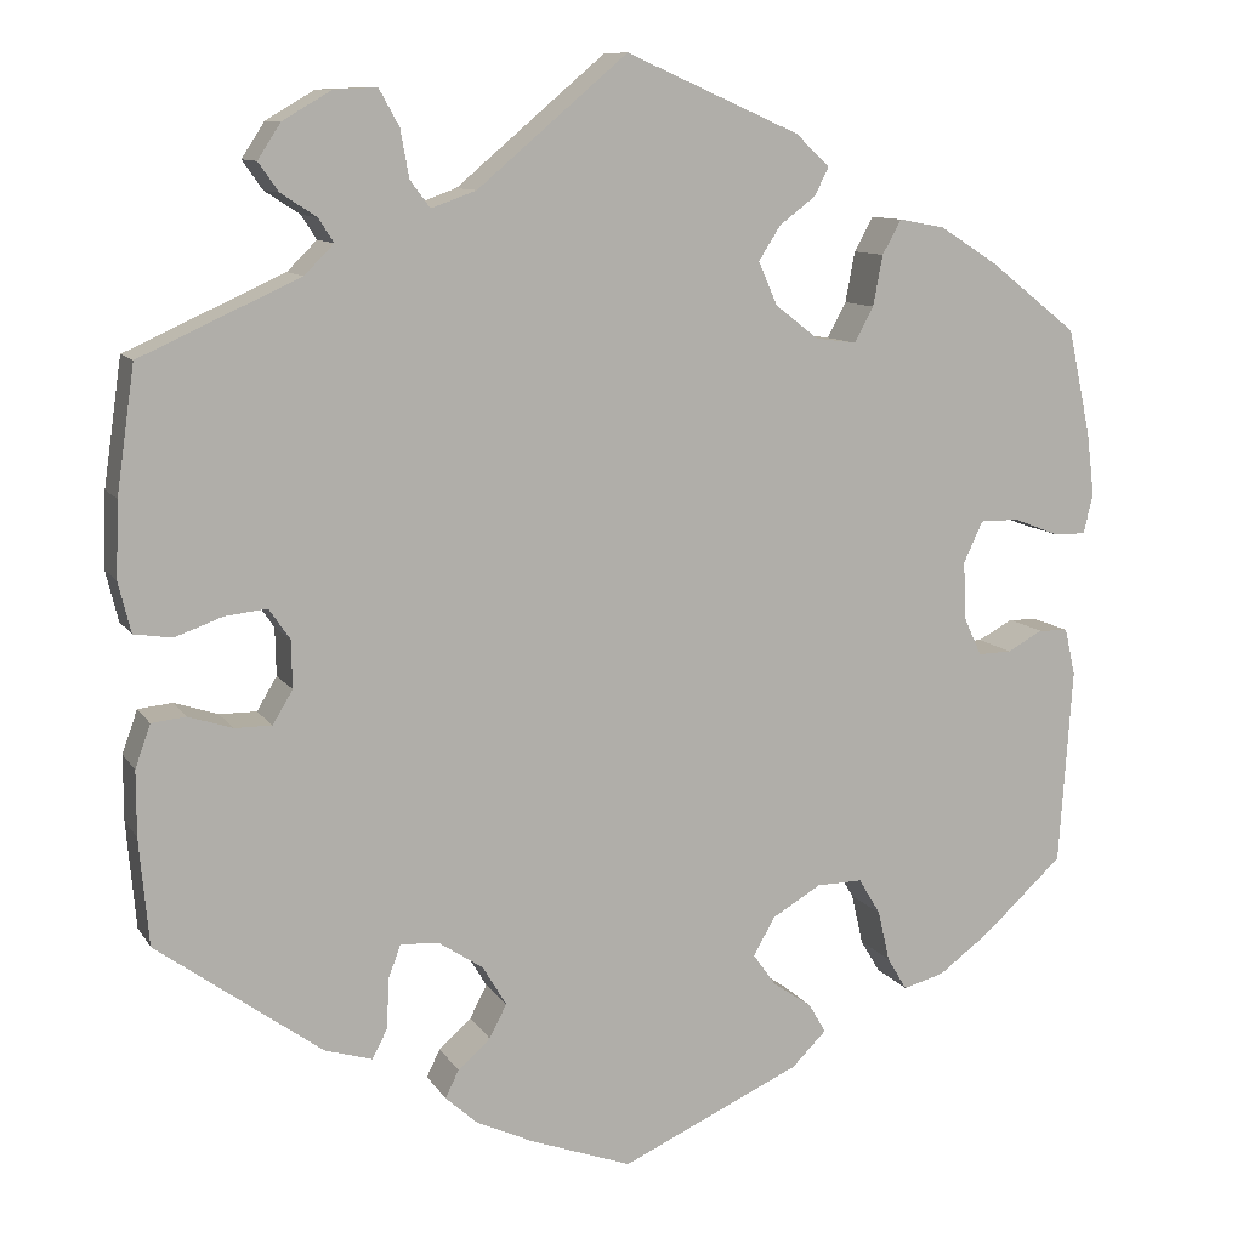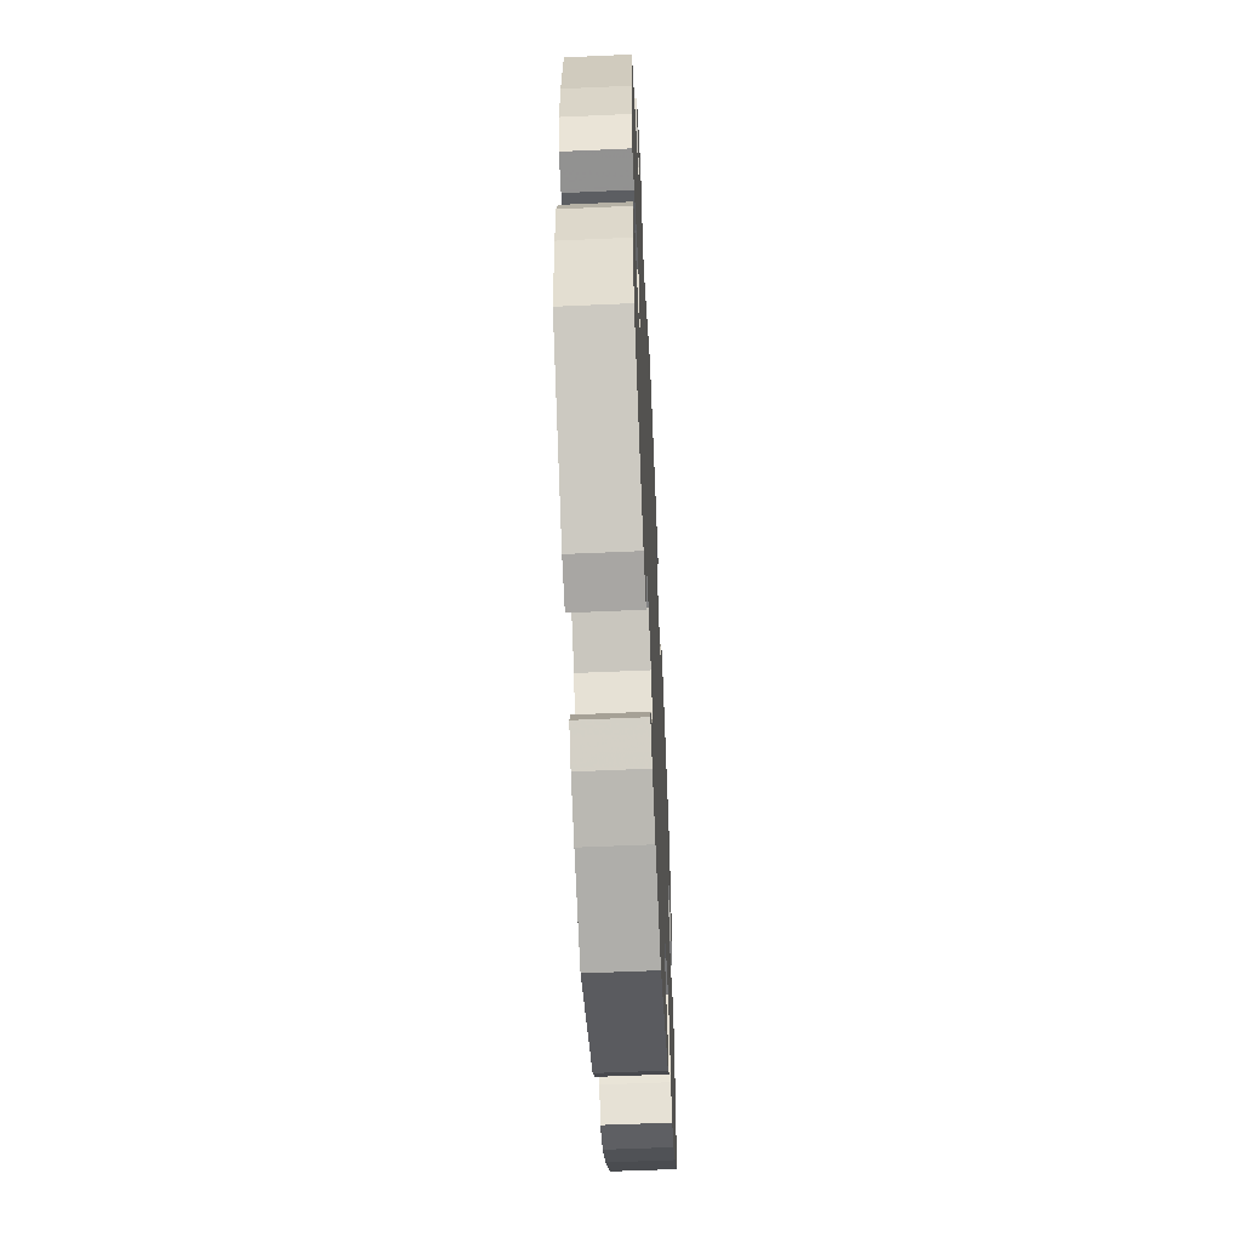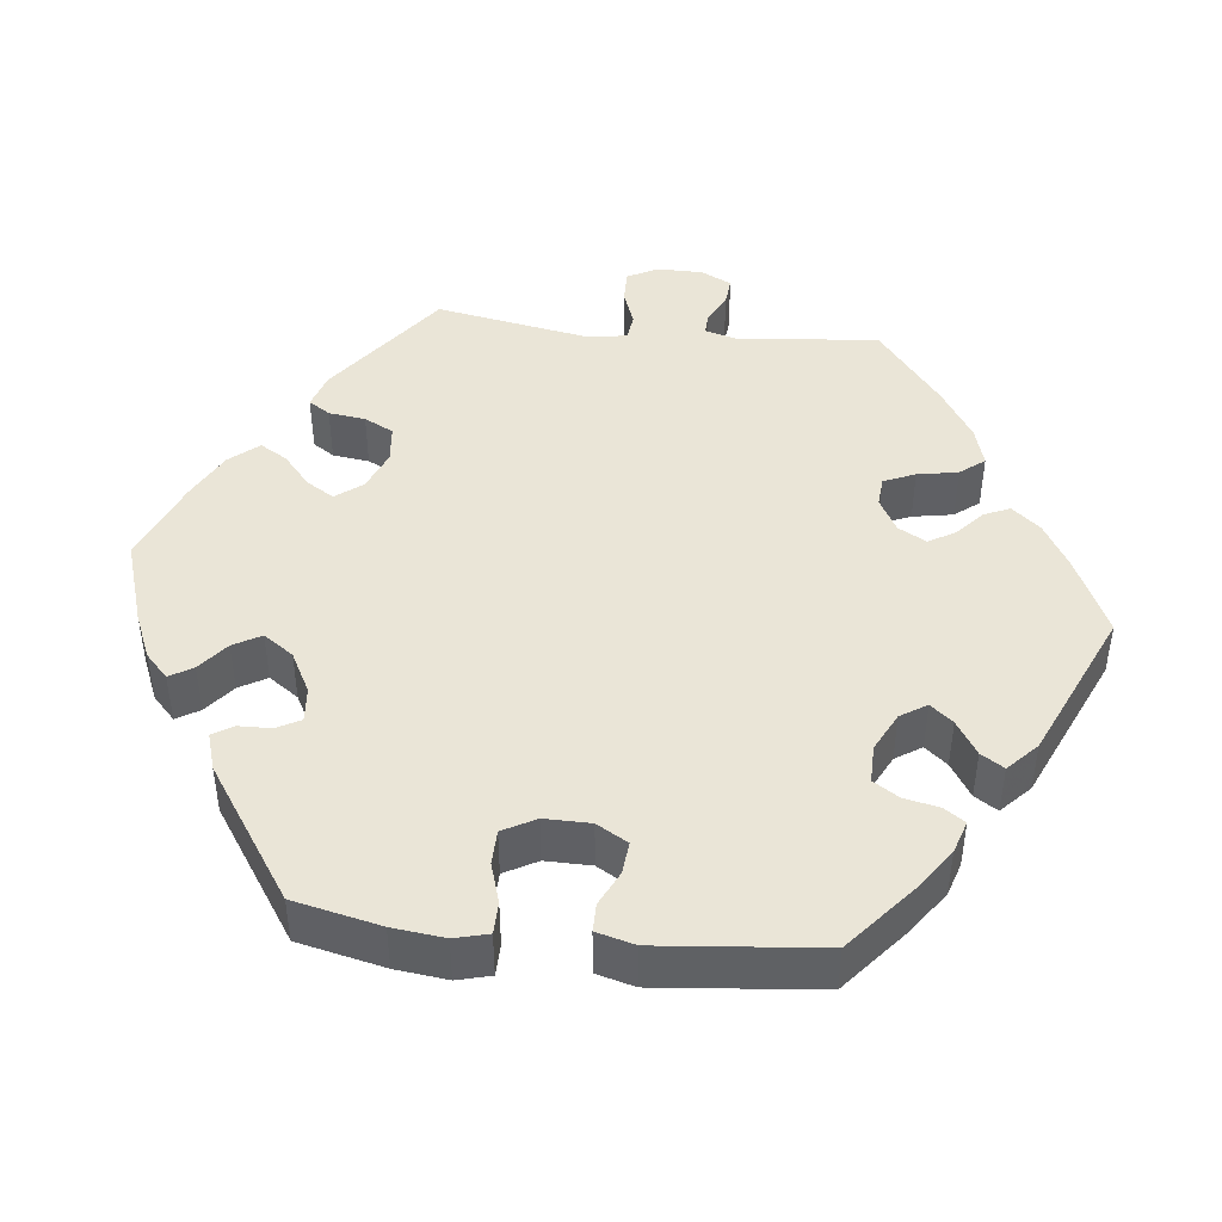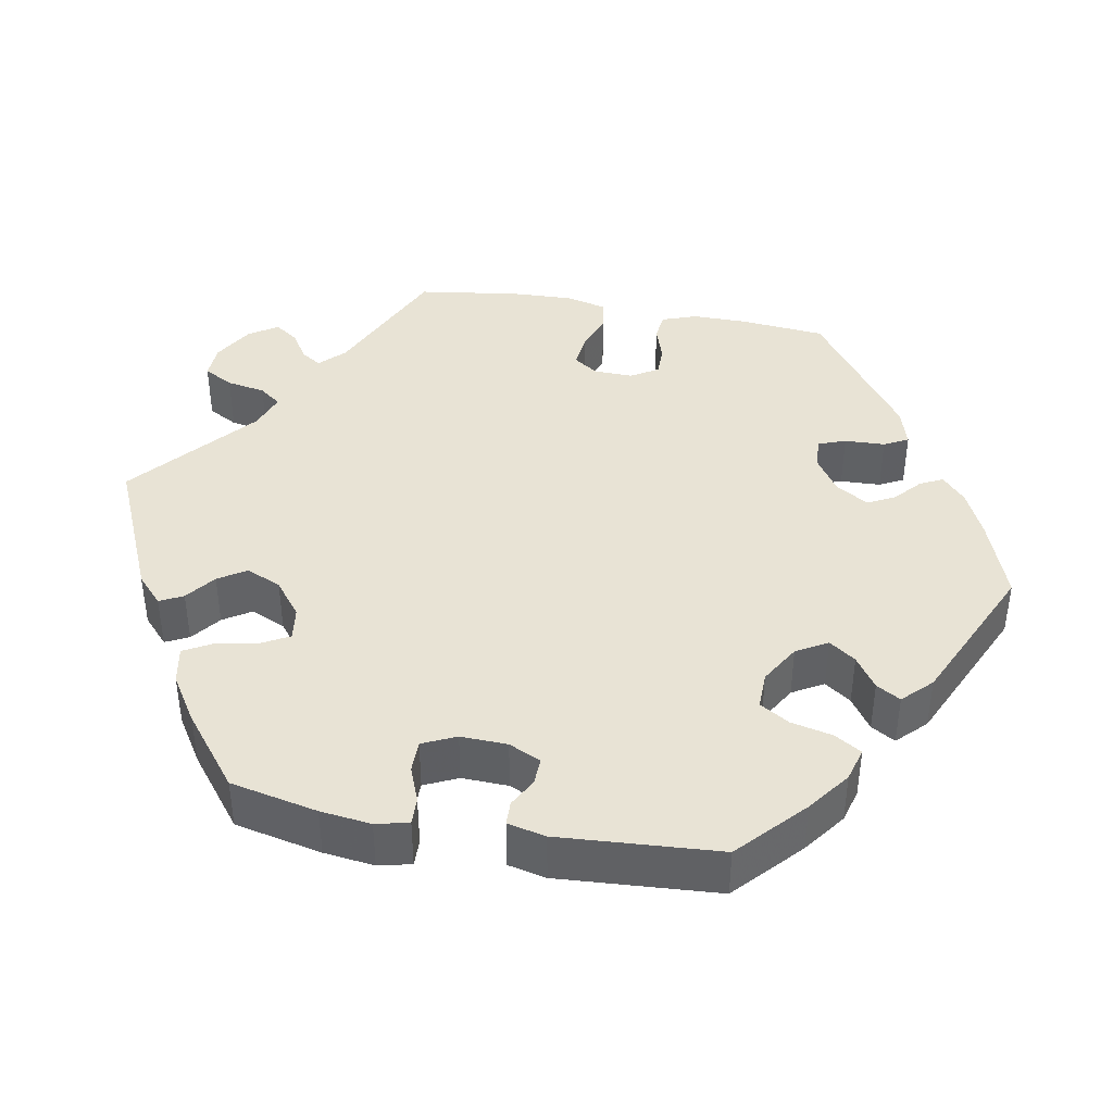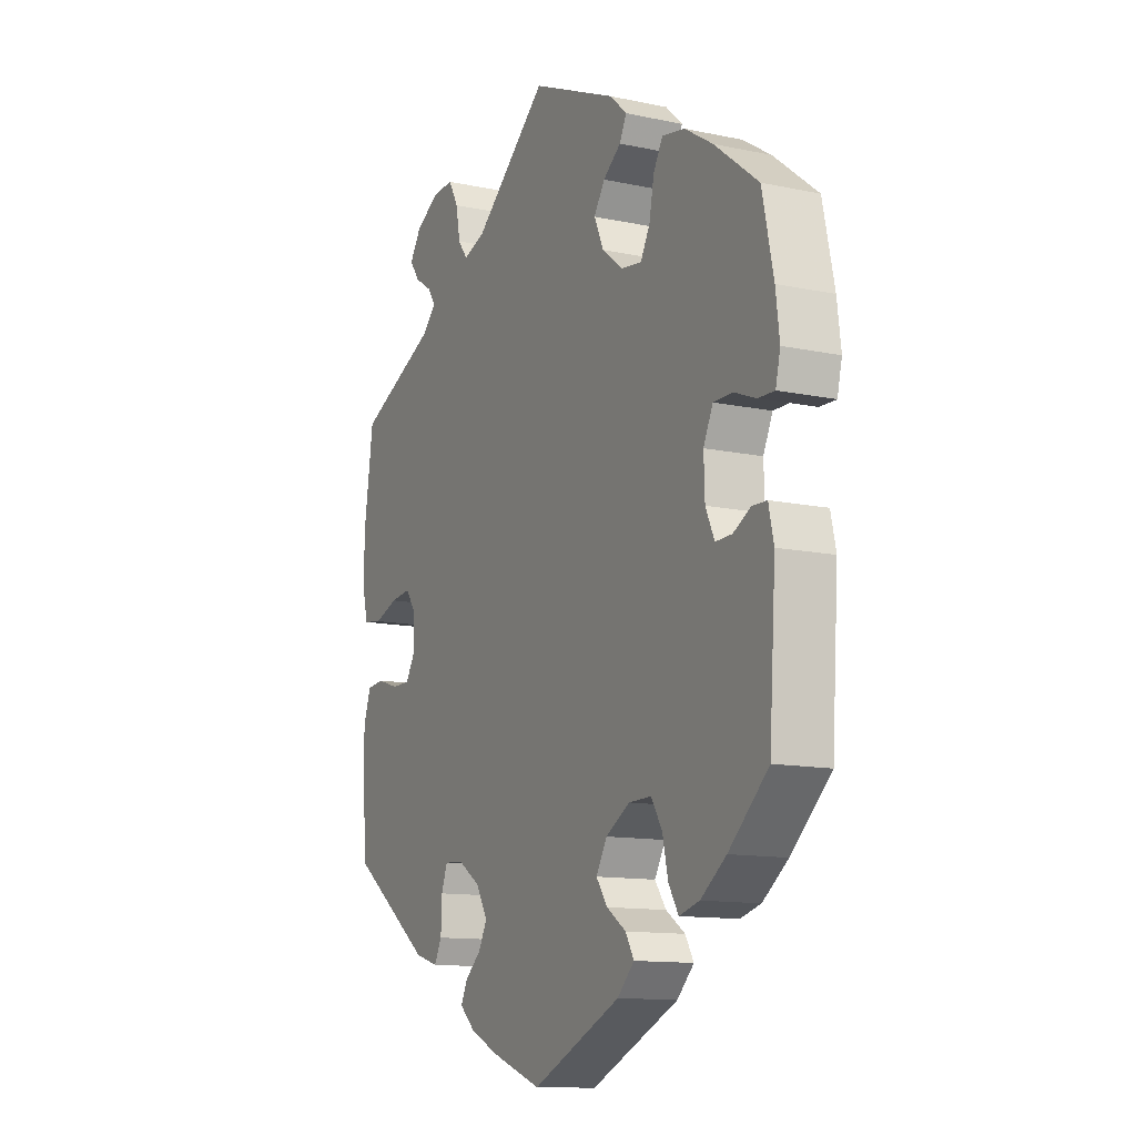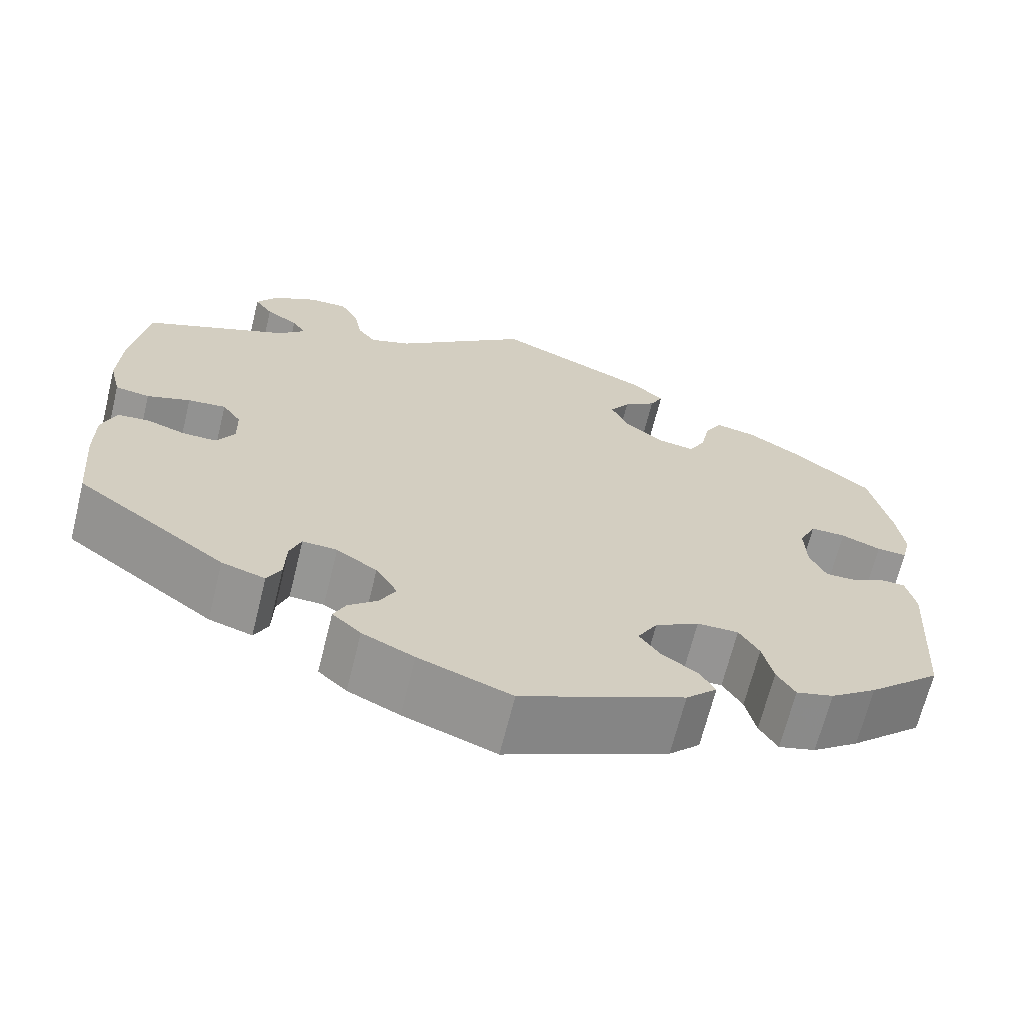
<metadata>
{"format":"obj","ext":"obj","renderer":"f3d","projection":"perspective","resolution":1024,"background":"white","views":[{"elev":10.3,"azim":-19.7,"up":"+Z"},{"elev":-57.7,"azim":-87.3,"up":"+Z"},{"elev":44.4,"azim":156.4,"up":"+Y"},{"elev":41.0,"azim":100.4,"up":"+Y"},{"elev":-12.3,"azim":63.4,"up":"+Z"},{"elev":-67.4,"azim":-13.9,"up":"+Z"}]}
</metadata>
<code>
v -0.107 0.07 -0.539
v -0.167 0.07 -0.511
v -0.2 0.07 -0.481
v -0.186 0.07 -0.452
v -0.152 0.07 -0.422
v -0.134 0.07 -0.387
v -0.159 0.07 -0.345
v -0.206 0.07 -0.314
v -0.246 0.07 -0.312
v -0.259 0.07 -0.347
v -0.261 0.07 -0.399
v -0.277 0.07 -0.43
v -0.327 0.07 -0.415
v -0.5 0.07 -0.289
v -0.51 0.07 -0.177
v -0.51 0.07 -0.109
v -0.494 0.07 -0.064
v -0.458 0.07 -0.06
v -0.412 0.07 -0.075
v -0.373 0.07 -0.075
v -0.352 0.07 -0.04
v -0.353 0.07 0.01
v -0.375 0.07 0.042
v -0.419 0.07 0.037
v -0.469 0.07 0.019
v -0.509 0.07 0.025
v -0.522 0.07 0.078
v -0.519 0.07 0.157
v -0.5 0.07 0.289
v -0.333 0.07 0.365
v -0.302 0.07 0.396
v -0.318 0.07 0.421
v -0.355 0.07 0.445
v -0.376 0.07 0.475
v -0.352 0.07 0.512
v -0.301 0.07 0.542
v -0.256 0.07 0.544
v -0.235 0.07 0.506
v -0.226 0.07 0.456
v -0.205 0.07 0.428
v -0.158 0.07 0.445
v -0.001 0.07 0.578
v 0.181 0.07 0.498
v 0.217 0.07 0.465
v 0.202 0.07 0.435
v 0.164 0.07 0.406
v 0.141 0.07 0.37
v 0.161 0.07 0.325
v 0.206 0.07 0.29
v 0.249 0.07 0.284
v 0.269 0.07 0.321
v 0.279 0.07 0.374
v 0.299 0.07 0.41
v 0.347 0.07 0.401
v 0.407 0.07 0.363
v 0.5 0.07 0.29
v 0.524 0.07 0.178
v 0.532 0.07 0.113
v 0.522 0.07 0.071
v 0.487 0.07 0.072
v 0.441 0.07 0.09
v 0.4 0.07 0.09
v 0.38 0.07 0.047
v 0.382 0.07 -0.013
v 0.401 0.07 -0.054
v 0.436 0.07 -0.053
v 0.473 0.07 -0.033
v 0.504 0.07 -0.034
v 0.515 0.07 -0.083
v 0.501 0.07 -0.289
v 0.417 0.07 -0.366
v 0.363 0.07 -0.406
v 0.32 0.07 -0.418
v 0.299 0.07 -0.383
v 0.287 0.07 -0.33
v 0.264 0.07 -0.292
v 0.216 0.07 -0.293
v 0.165 0.07 -0.323
v 0.142 0.07 -0.363
v 0.166 0.07 -0.397
v 0.207 0.07 -0.425
v 0.225 0.07 -0.456
v 0.189 0.07 -0.492
v 0 0.07 -0.578
v -0.107 0 -0.539
v -0.167 0 -0.511
v -0.2 0 -0.481
v -0.186 0 -0.452
v -0.152 0 -0.422
v -0.134 0 -0.387
v -0.159 0 -0.345
v -0.206 0 -0.314
v -0.246 0 -0.312
v -0.259 0 -0.347
v -0.261 0 -0.399
v -0.277 0 -0.43
v -0.327 0 -0.415
v -0.5 0 -0.289
v -0.51 0 -0.177
v -0.51 0 -0.109
v -0.494 0 -0.064
v -0.458 0 -0.06
v -0.412 0 -0.075
v -0.373 0 -0.075
v -0.352 0 -0.04
v -0.353 0 0.01
v -0.375 0 0.042
v -0.419 0 0.037
v -0.469 0 0.019
v -0.509 0 0.025
v -0.522 0 0.078
v -0.519 0 0.157
v -0.5 0 0.289
v -0.333 0 0.365
v -0.302 0 0.396
v -0.318 0 0.421
v -0.355 0 0.445
v -0.376 0 0.475
v -0.352 0 0.512
v -0.301 0 0.542
v -0.256 0 0.544
v -0.235 0 0.506
v -0.226 0 0.456
v -0.205 0 0.428
v -0.158 0 0.445
v -0.001 0 0.578
v 0.181 0 0.498
v 0.217 0 0.465
v 0.202 0 0.435
v 0.164 0 0.406
v 0.141 0 0.37
v 0.161 0 0.325
v 0.206 0 0.29
v 0.249 0 0.284
v 0.269 0 0.321
v 0.279 0 0.374
v 0.299 0 0.41
v 0.347 0 0.401
v 0.407 0 0.363
v 0.5 0 0.29
v 0.524 0 0.178
v 0.532 0 0.113
v 0.522 0 0.071
v 0.487 0 0.072
v 0.441 0 0.09
v 0.4 0 0.09
v 0.38 0 0.047
v 0.382 0 -0.013
v 0.401 0 -0.054
v 0.436 0 -0.053
v 0.473 0 -0.033
v 0.504 0 -0.034
v 0.515 0 -0.083
v 0.501 0 -0.289
v 0.417 0 -0.366
v 0.363 0 -0.406
v 0.32 0 -0.418
v 0.299 0 -0.383
v 0.287 0 -0.33
v 0.264 0 -0.292
v 0.216 0 -0.293
v 0.165 0 -0.323
v 0.142 0 -0.363
v 0.166 0 -0.397
v 0.207 0 -0.425
v 0.225 0 -0.456
v 0.189 0 -0.492
v 0 0 -0.578
f 80 81 82 83
f 79 80 83 84
f 78 79 84 1
f 72 73 74 75
f 72 75 76
f 71 72 76
f 70 71 76
f 69 70 76
f 66 67 68 69
f 65 66 69 76
f 64 65 76 77
f 58 59 60 61
f 58 61 62
f 57 58 62
f 56 57 62
f 55 56 62
f 54 55 62 63
f 51 52 53 54
f 50 51 54 63
f 43 44 45 46
f 41 42 43 46
f 40 41 46 47
f 36 37 38 39
f 36 39 40
f 35 36 40
f 32 33 34 35
f 31 32 35 40
f 30 31 40 47
f 24 25 26 27
f 23 24 27 28
f 16 17 18 19
f 16 19 20
f 15 16 20
f 14 15 20
f 13 14 20 21
f 10 11 12 13
f 9 10 13 21
f 2 3 4 5
f 78 1 2 5
f 78 5 6
f 77 78 6 7
f 64 77 7 8
f 49 50 63 64
f 48 49 64 8
f 23 28 29 30
f 22 23 30 47
f 21 22 47 48
f 8 9 21 48
f 167 166 165 164
f 168 167 164 163
f 85 168 163 162
f 159 158 157 156
f 160 159 156
f 160 156 155
f 160 155 154
f 160 154 153
f 153 152 151 150
f 160 153 150 149
f 161 160 149 148
f 145 144 143 142
f 146 145 142
f 146 142 141
f 146 141 140
f 146 140 139
f 147 146 139 138
f 138 137 136 135
f 147 138 135 134
f 130 129 128 127
f 130 127 126 125
f 131 130 125 124
f 123 122 121 120
f 124 123 120
f 124 120 119
f 119 118 117 116
f 124 119 116 115
f 131 124 115 114
f 111 110 109 108
f 112 111 108 107
f 103 102 101 100
f 104 103 100
f 104 100 99
f 104 99 98
f 105 104 98 97
f 97 96 95 94
f 105 97 94 93
f 89 88 87 86
f 89 86 85 162
f 90 89 162
f 91 90 162 161
f 92 91 161 148
f 148 147 134 133
f 92 148 133 132
f 114 113 112 107
f 131 114 107 106
f 132 131 106 105
f 132 105 93 92
f 1 85 86 2
f 2 86 87 3
f 3 87 88 4
f 4 88 89 5
f 5 89 90 6
f 6 90 91 7
f 7 91 92 8
f 8 92 93 9
f 9 93 94 10
f 10 94 95 11
f 11 95 96 12
f 12 96 97 13
f 13 97 98 14
f 14 98 99 15
f 15 99 100 16
f 16 100 101 17
f 17 101 102 18
f 18 102 103 19
f 19 103 104 20
f 20 104 105 21
f 21 105 106 22
f 22 106 107 23
f 23 107 108 24
f 24 108 109 25
f 25 109 110 26
f 26 110 111 27
f 27 111 112 28
f 28 112 113 29
f 29 113 114 30
f 30 114 115 31
f 31 115 116 32
f 32 116 117 33
f 33 117 118 34
f 34 118 119 35
f 35 119 120 36
f 36 120 121 37
f 37 121 122 38
f 38 122 123 39
f 39 123 124 40
f 40 124 125 41
f 41 125 126 42
f 42 126 127 43
f 43 127 128 44
f 44 128 129 45
f 45 129 130 46
f 46 130 131 47
f 47 131 132 48
f 48 132 133 49
f 49 133 134 50
f 50 134 135 51
f 51 135 136 52
f 52 136 137 53
f 53 137 138 54
f 54 138 139 55
f 55 139 140 56
f 56 140 141 57
f 57 141 142 58
f 58 142 143 59
f 59 143 144 60
f 60 144 145 61
f 61 145 146 62
f 62 146 147 63
f 63 147 148 64
f 64 148 149 65
f 65 149 150 66
f 66 150 151 67
f 67 151 152 68
f 68 152 153 69
f 69 153 154 70
f 70 154 155 71
f 71 155 156 72
f 72 156 157 73
f 73 157 158 74
f 74 158 159 75
f 75 159 160 76
f 76 160 161 77
f 77 161 162 78
f 78 162 163 79
f 79 163 164 80
f 80 164 165 81
f 81 165 166 82
f 82 166 167 83
f 83 167 168 84
f 84 168 85 1

</code>
